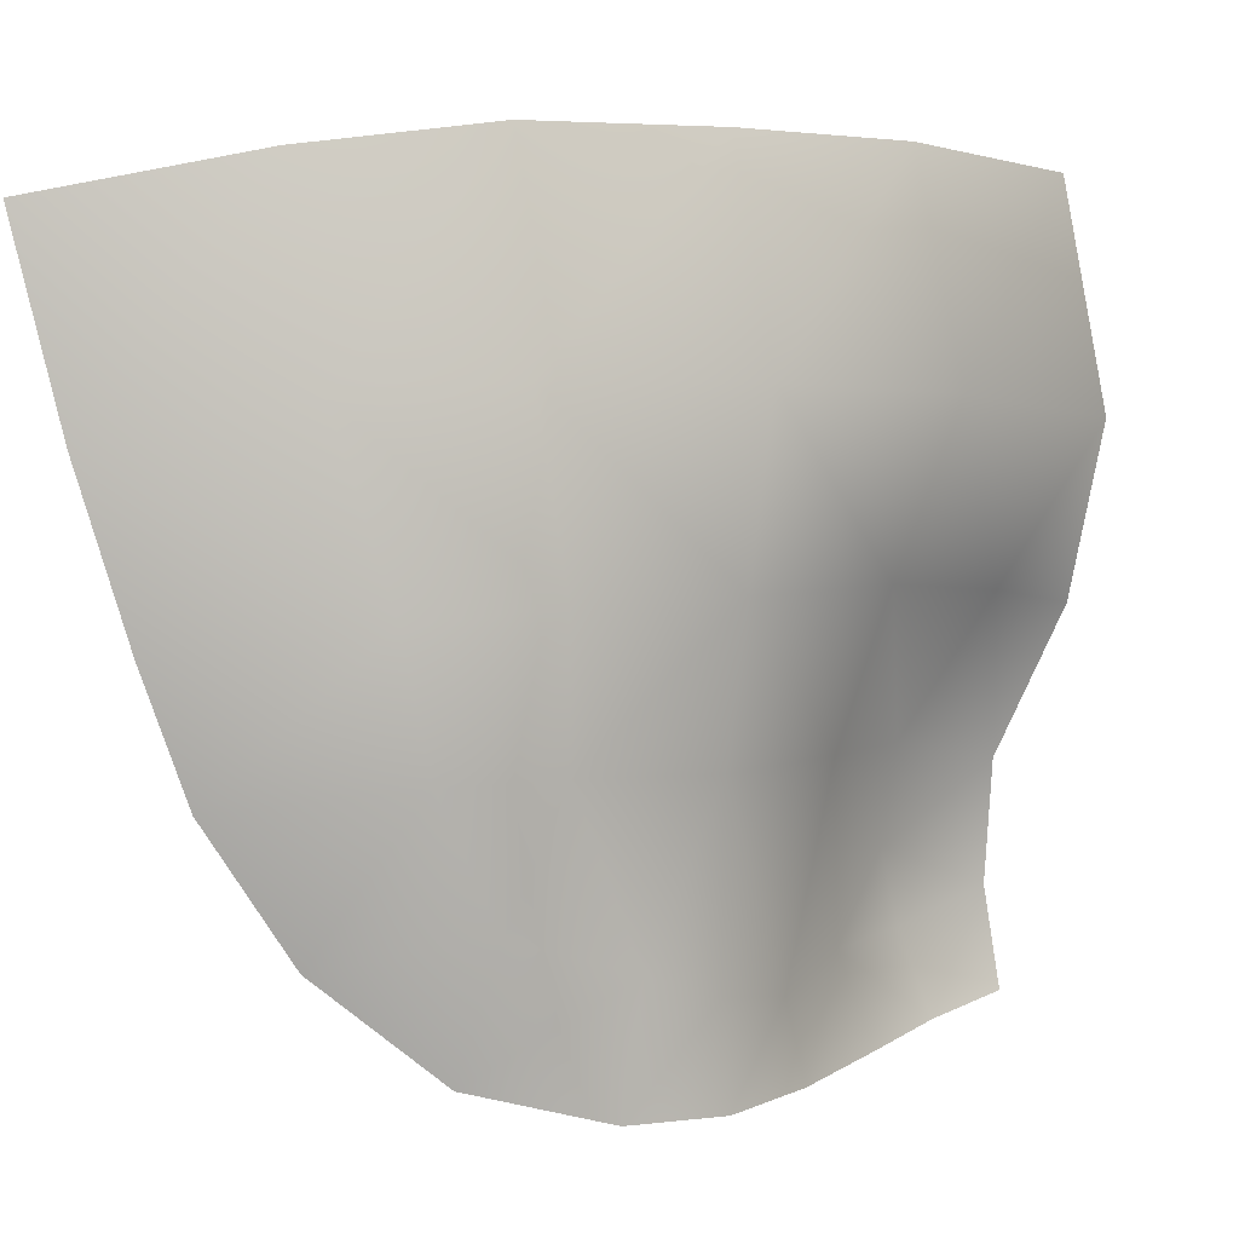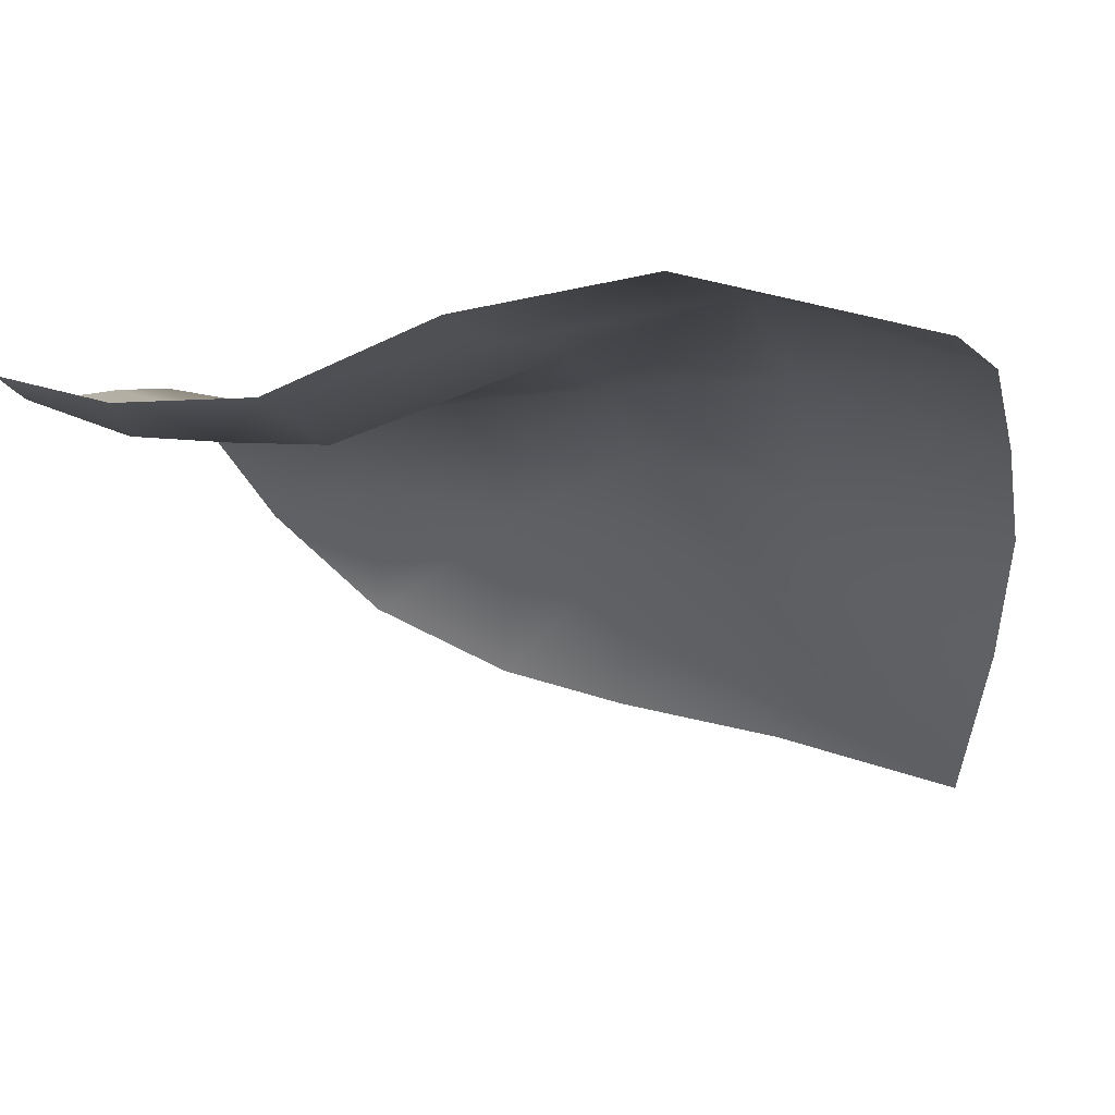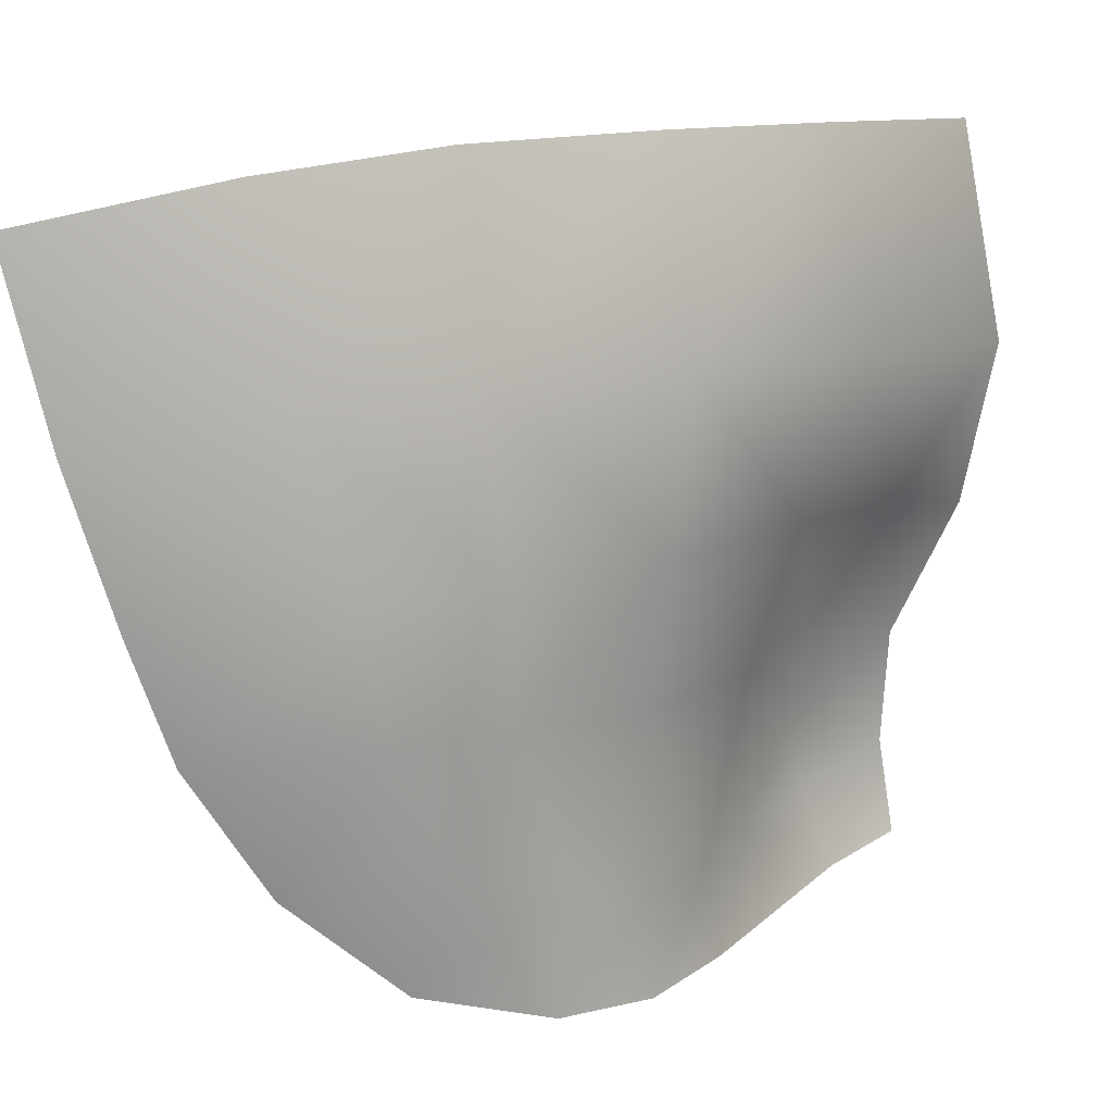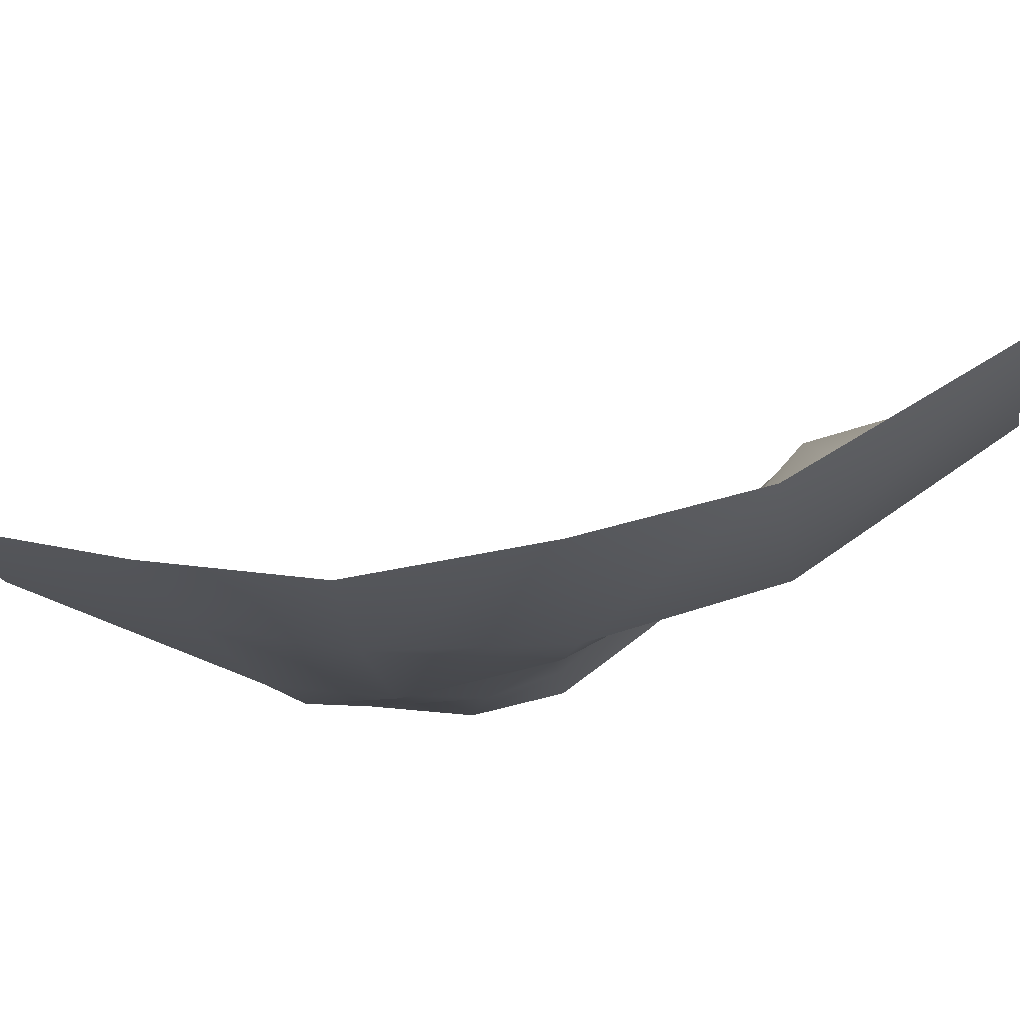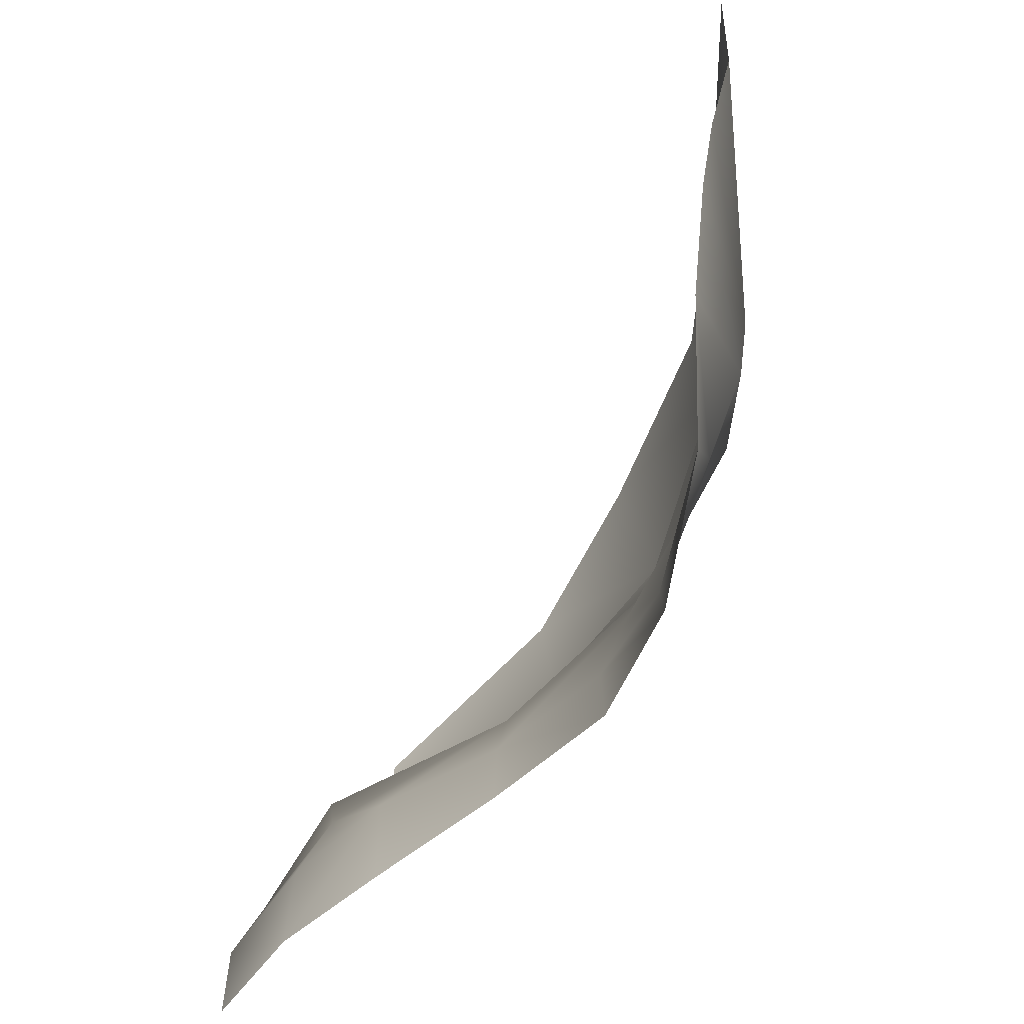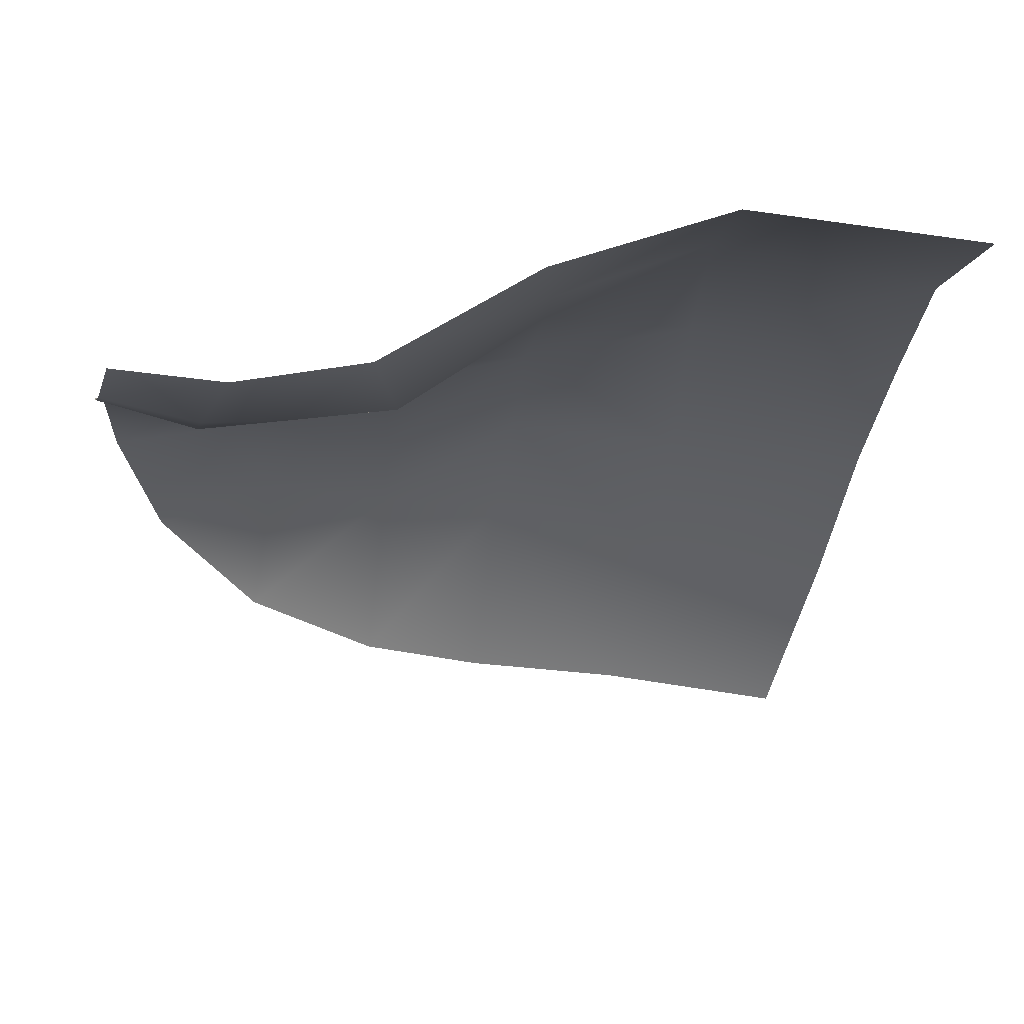
<metadata>
{"format":"obj","ext":"obj","renderer":"f3d","projection":"perspective","resolution":1024,"background":"white","views":[{"elev":-0.8,"azim":-75.1,"up":"+Y"},{"elev":22.1,"azim":108.1,"up":"+Z"},{"elev":8.8,"azim":-75.1,"up":"+Y"},{"elev":73.5,"azim":-54.4,"up":"+Y"},{"elev":-76.0,"azim":-158.5,"up":"+Y"},{"elev":19.2,"azim":88.4,"up":"+Z"}]}
</metadata>
<code>
g Kiana_C1_04_01_Model_Eye_L
v -0.06577 1.572 0.07919
v -0.07331 1.569 0.06461
v -0.07238 1.552 0.06757
v -0.06618 1.553 0.08087
v -0.06526 1.537 0.0832
v -0.07094 1.536 0.0725
v -0.05265 1.573 0.09219
v -0.05479 1.554 0.0958
v -0.05355 1.538 0.09355
v -0.0688 1.525 0.0743
v -0.06212 1.525 0.08245
v -0.0637 1.514 0.07781
v -0.05588 1.511 0.08618
v -0.05176 1.525 0.09139
v -0.07843 1.548 0.05084
v -0.07434 1.534 0.05412
v -0.08057 1.565 0.04699
v -0.03932 1.574 0.1034
v -0.03972 1.554 0.1074
v -0.01835 1.574 0.1124
v -0.01651 1.554 0.1157
v -0.02225 1.539 0.1073
v -0.01326 1.538 0.112
v -0.01058 1.525 0.1054
v -0.0199 1.527 0.09872
v -0.03791 1.539 0.1015
v -0.03783 1.526 0.09691
v -0.0211 1.518 0.09753
v -0.008924 1.514 0.1043
v -0.01785 1.511 0.09837
v -0.01635 1.503 0.101
v -0.008559 1.505 0.1056
v -0.02712 1.51 0.09496
v -0.02599 1.502 0.09791
v -0.03859 1.507 0.0931
v -0.0489 1.508 0.09043
v -0.02712 1.51 0.09496
v -0.03778 1.5 0.09454
v -0.04872 1.499 0.09103
v -0.05628 1.5 0.08461
v -0.06326 1.503 0.07404
v -0.06746 1.511 0.06391
v -0.07146 1.523 0.05731
f 1 2 3
f 1 3 4
f 3 5 4
f 3 6 5
f 7 1 4
f 7 4 8
f 4 5 9
f 4 9 8
f 10 5 6
f 10 11 5
f 11 9 5
f 11 10 12
f 11 12 13
f 11 14 9
f 13 14 11
f 6 3 15
f 15 3 2
f 6 15 16
f 15 2 17
f 18 7 8
f 18 8 19
f 20 18 19
f 20 19 21
f 21 19 22
f 21 22 23
f 22 24 23
f 22 25 24
f 26 25 22
f 19 26 22
f 25 26 27
f 28 24 25
f 27 28 25
f 28 29 24
f 28 30 29
f 29 30 31
f 29 31 32
f 33 31 30
f 33 30 28
f 33 34 31
f 8 26 19
f 8 9 26
f 9 27 26
f 9 14 27
f 35 27 14
f 35 14 36
f 27 35 37
f 27 37 28
f 38 34 37
f 38 37 35
f 35 36 39
f 35 39 38
f 36 40 39
f 36 13 40
f 13 36 14
f 40 13 41
f 41 13 12
f 41 12 42
f 42 12 10
f 42 10 43
f 43 10 6
f 43 6 16

</code>
